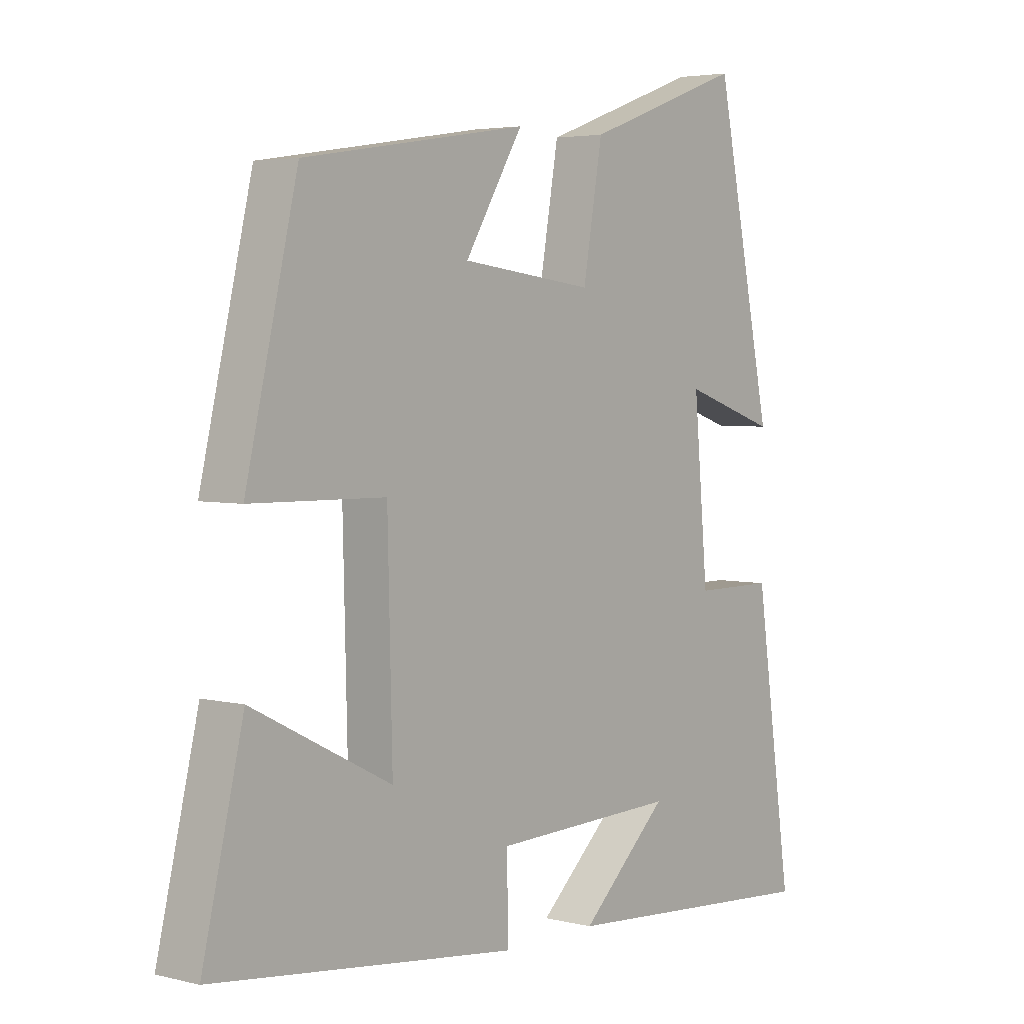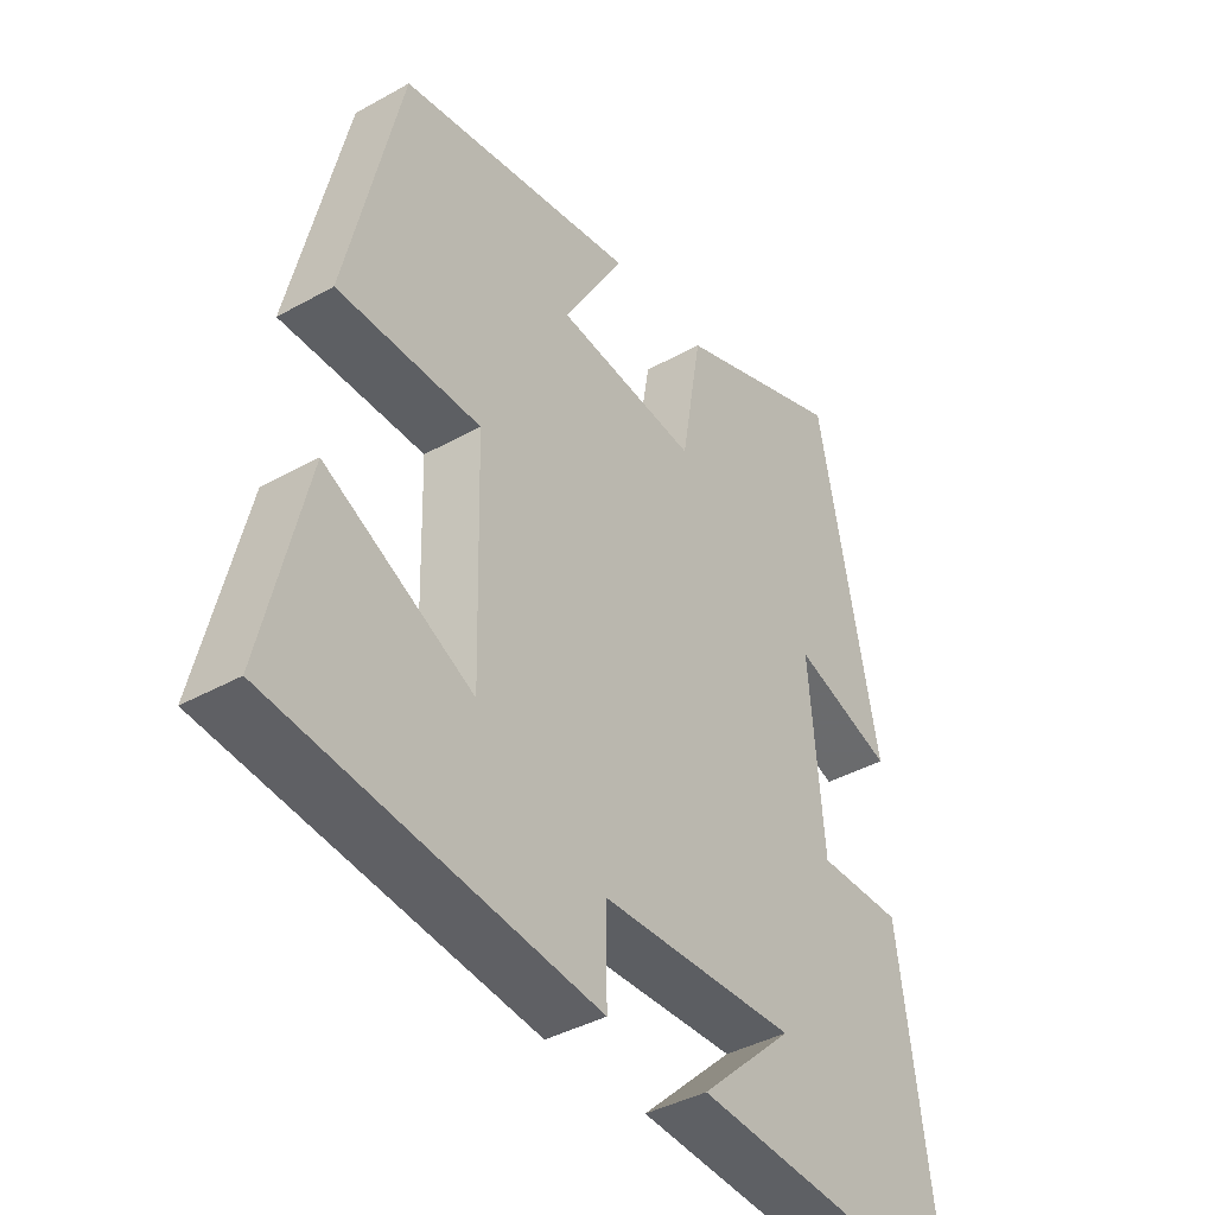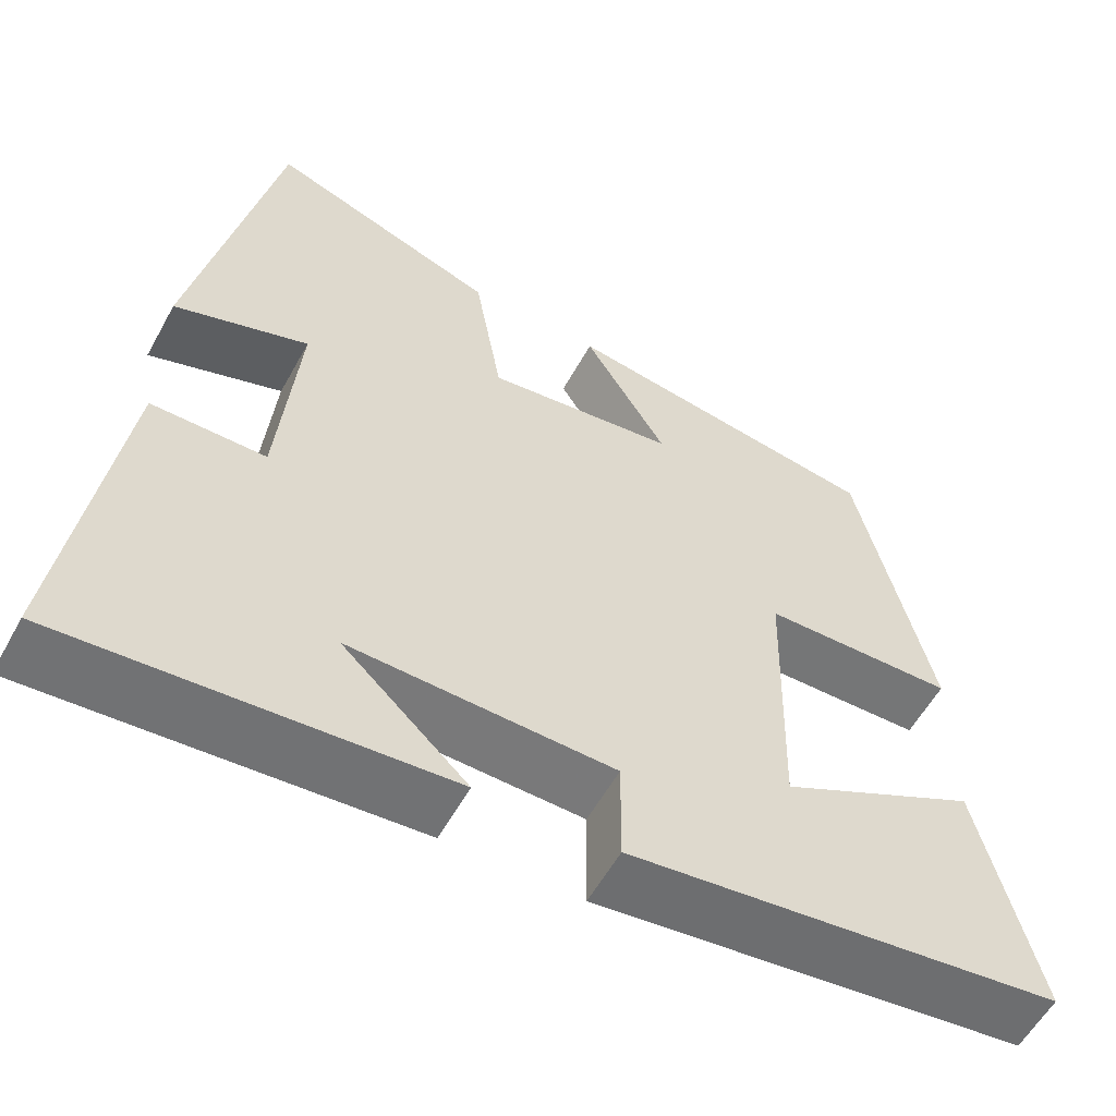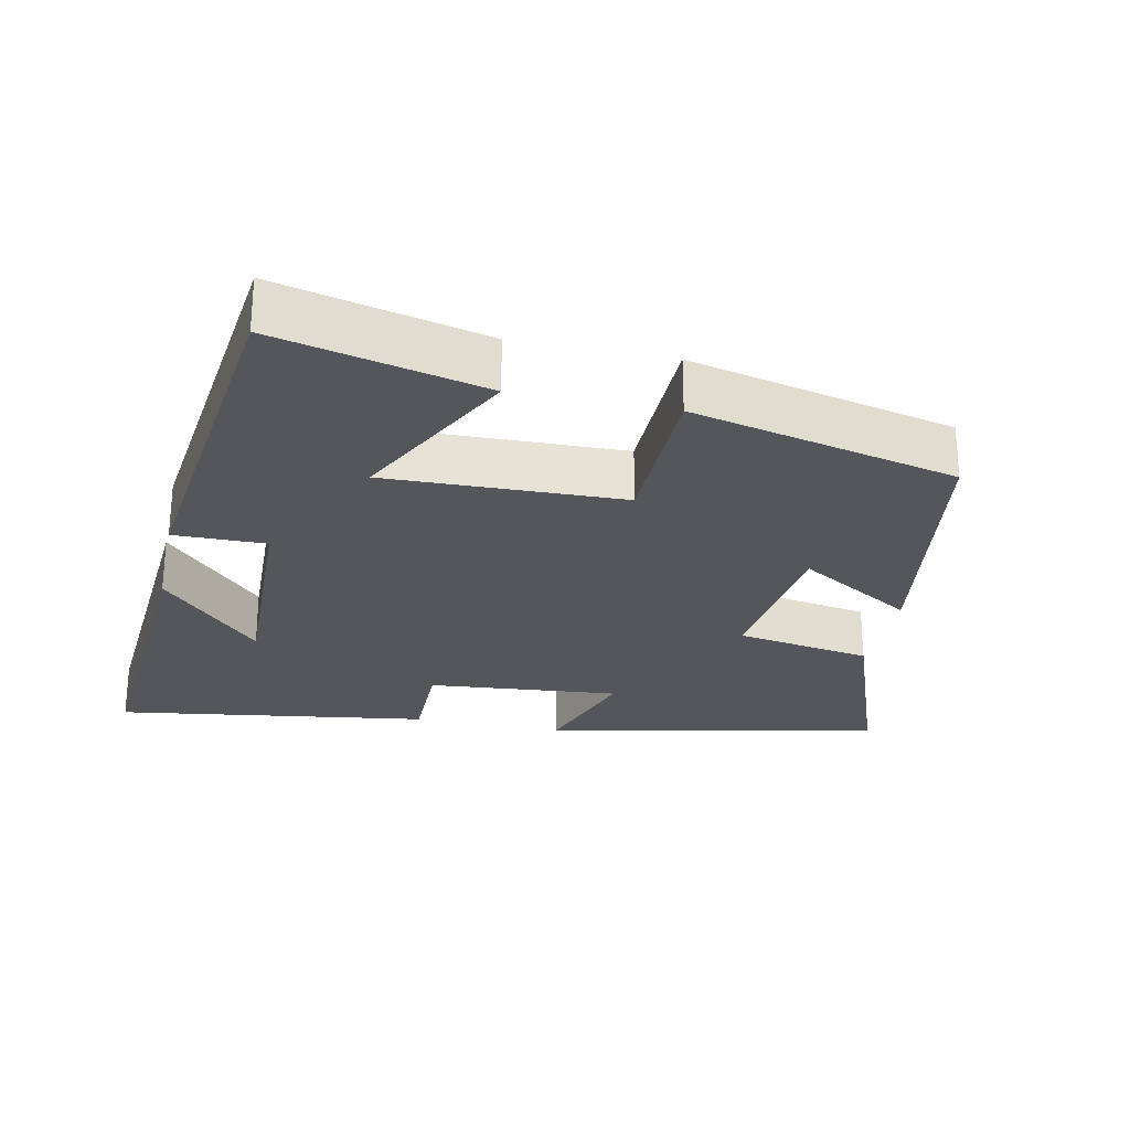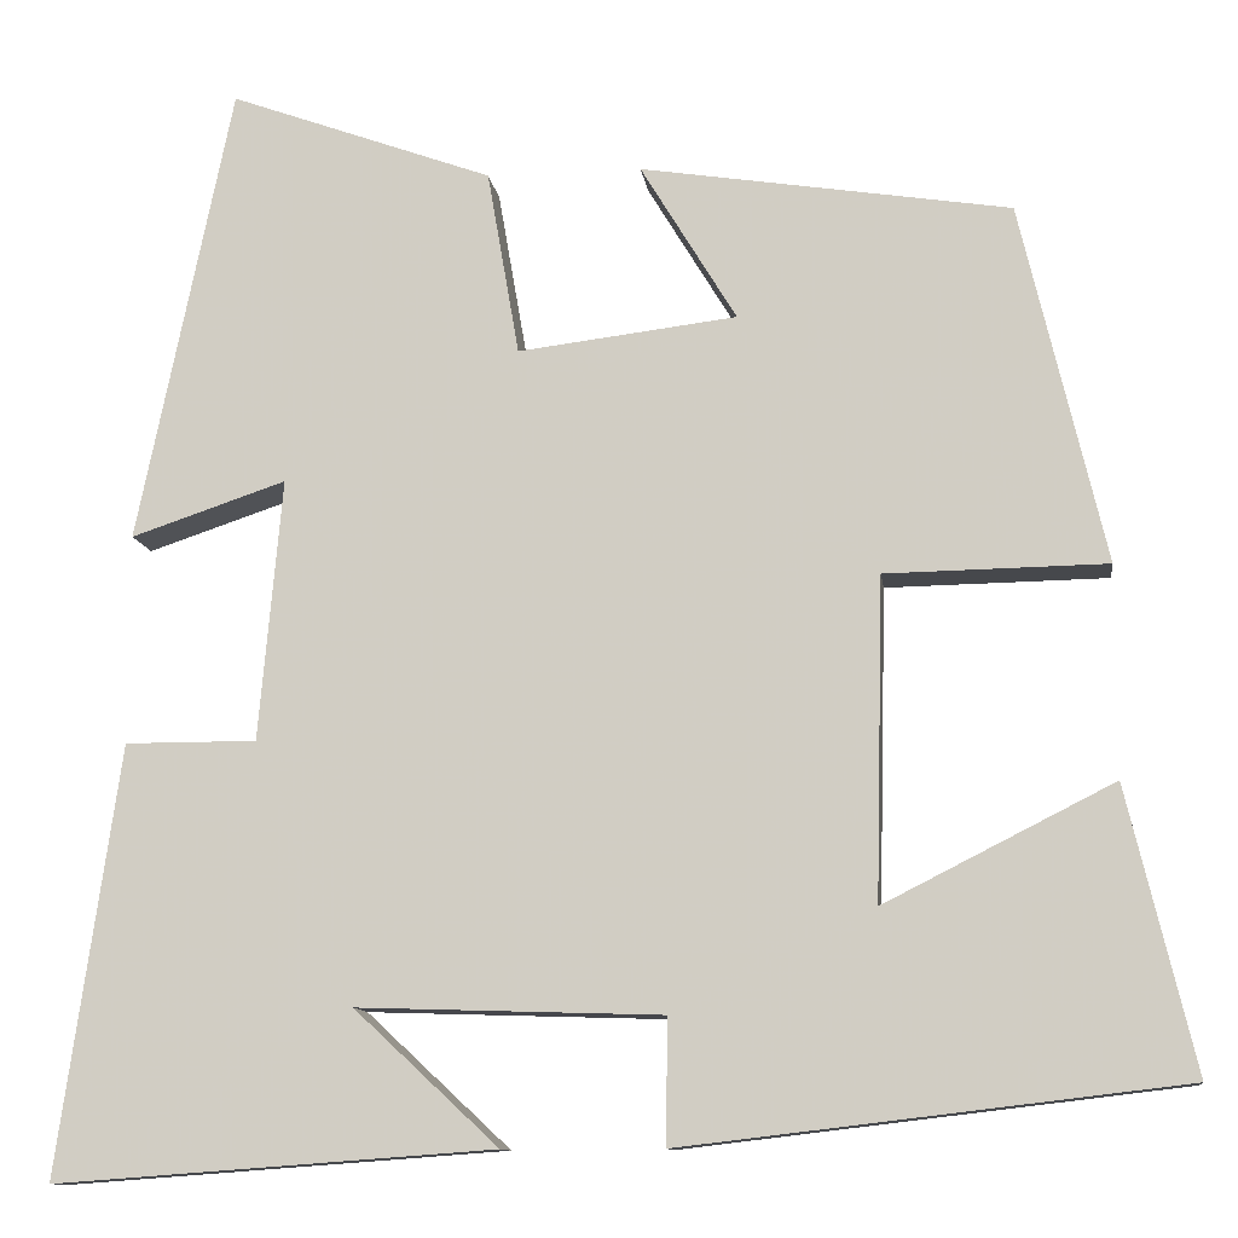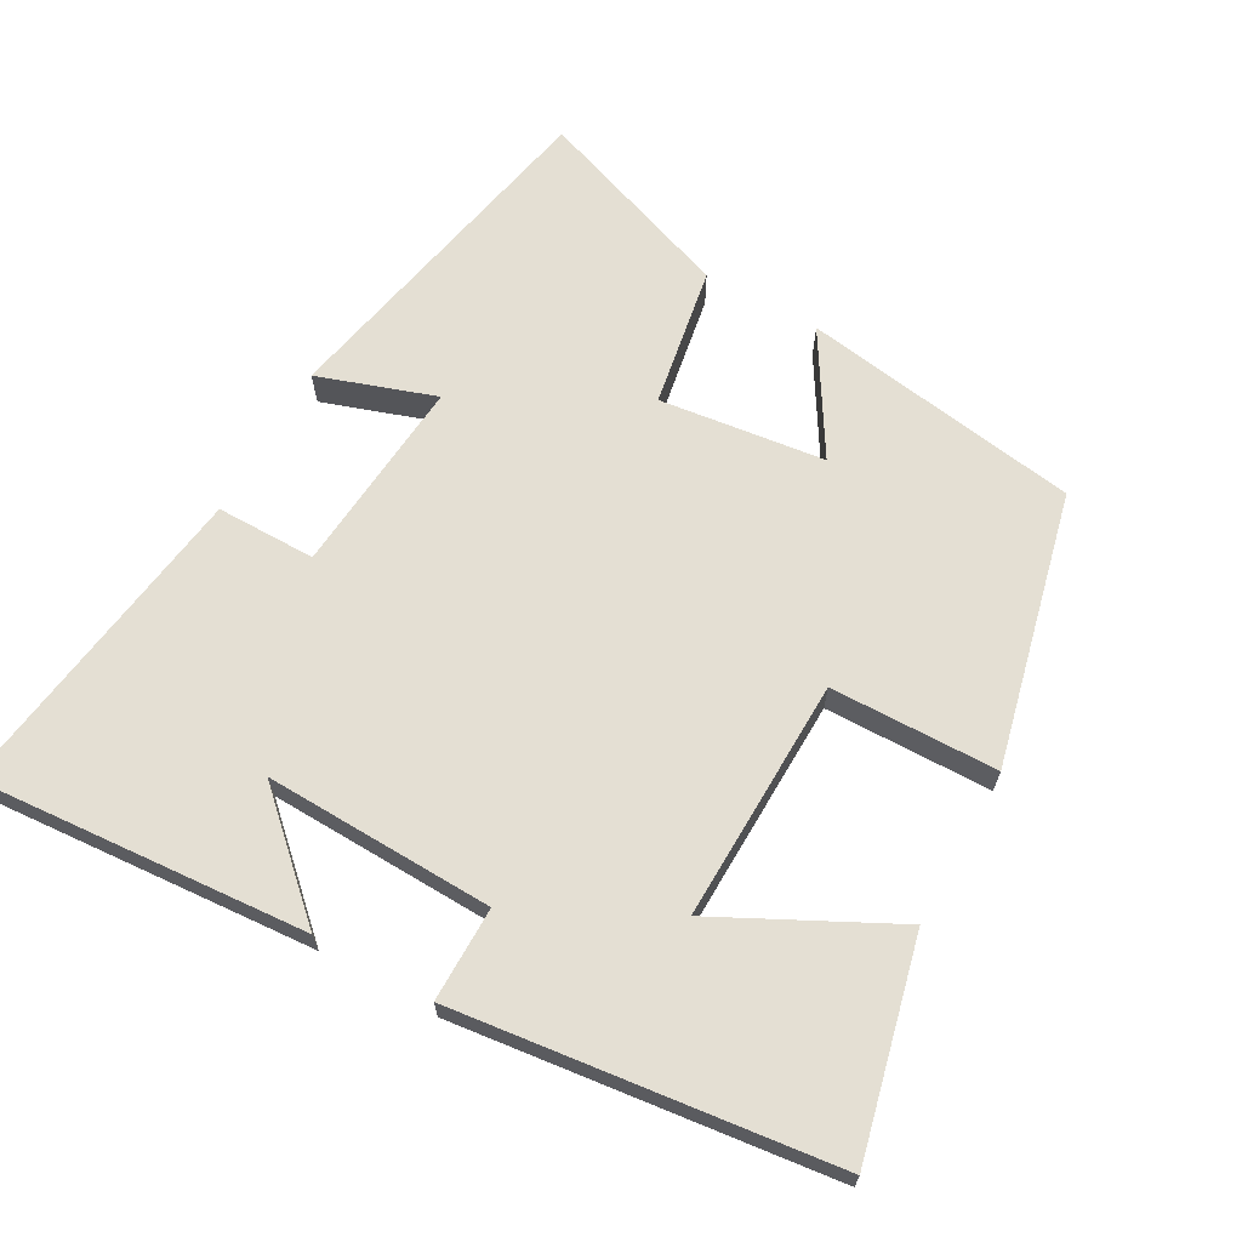
<metadata>
{"format":"obj","ext":"obj","renderer":"f3d","projection":"perspective","resolution":1024,"background":"white","views":[{"elev":3.9,"azim":-50.8,"up":"+Z"},{"elev":-39.5,"azim":-55.1,"up":"+Z"},{"elev":-57.1,"azim":151.4,"up":"+Z"},{"elev":-26.1,"azim":-101.9,"up":"+Y"},{"elev":-11.1,"azim":-172.6,"up":"+Z"},{"elev":66.7,"azim":-150.9,"up":"+Y"}]}
</metadata>
<code>
v -0.57 0.07 -0.439
v -0.5 0.07 -0.147
v -0.263 0.07 -0.267
v -0.271 0.07 0.065
v -0.5 0.07 0.069
v -0.412 0.07 0.441
v -0.03 0.07 0.5
v -0.129 0.07 0.337
v 0.097 0.07 0.309
v 0.13 0.07 0.5
v 0.402 0.07 0.598
v 0.5 0.07 0.125
v 0.34 0.07 0.179
v 0.364 0.07 -0.091
v 0.5 0.07 -0.091
v 0.564 0.07 -0.533
v 0.11 0.07 -0.5
v 0.259 0.07 -0.361
v -0.055 0.07 -0.371
v -0.054 0.07 -0.5
v -0.57 0 -0.439
v -0.5 0 -0.147
v -0.263 0 -0.267
v -0.271 0 0.065
v -0.5 0 0.069
v -0.412 0 0.441
v -0.03 0 0.5
v -0.129 0 0.337
v 0.097 0 0.309
v 0.13 0 0.5
v 0.402 0 0.598
v 0.5 0 0.125
v 0.34 0 0.179
v 0.364 0 -0.091
v 0.5 0 -0.091
v 0.564 0 -0.533
v 0.11 0 -0.5
v 0.259 0 -0.361
v -0.055 0 -0.371
v -0.054 0 -0.5
f 19 20 1
f 16 17 18
f 14 15 16 18
f 13 14 18 19
f 10 11 12 13
f 9 10 13
f 8 9 13 19
f 5 6 7 8
f 4 5 8
f 3 4 8 19
f 1 2 3
f 1 3 19
f 21 40 39
f 38 37 36
f 38 36 35 34
f 39 38 34 33
f 33 32 31 30
f 33 30 29
f 39 33 29 28
f 28 27 26 25
f 28 25 24
f 39 28 24 23
f 23 22 21
f 39 23 21
f 1 21 22 2
f 2 22 23 3
f 3 23 24 4
f 4 24 25 5
f 5 25 26 6
f 6 26 27 7
f 7 27 28 8
f 8 28 29 9
f 9 29 30 10
f 10 30 31 11
f 11 31 32 12
f 12 32 33 13
f 13 33 34 14
f 14 34 35 15
f 15 35 36 16
f 16 36 37 17
f 17 37 38 18
f 18 38 39 19
f 19 39 40 20
f 20 40 21 1

</code>
